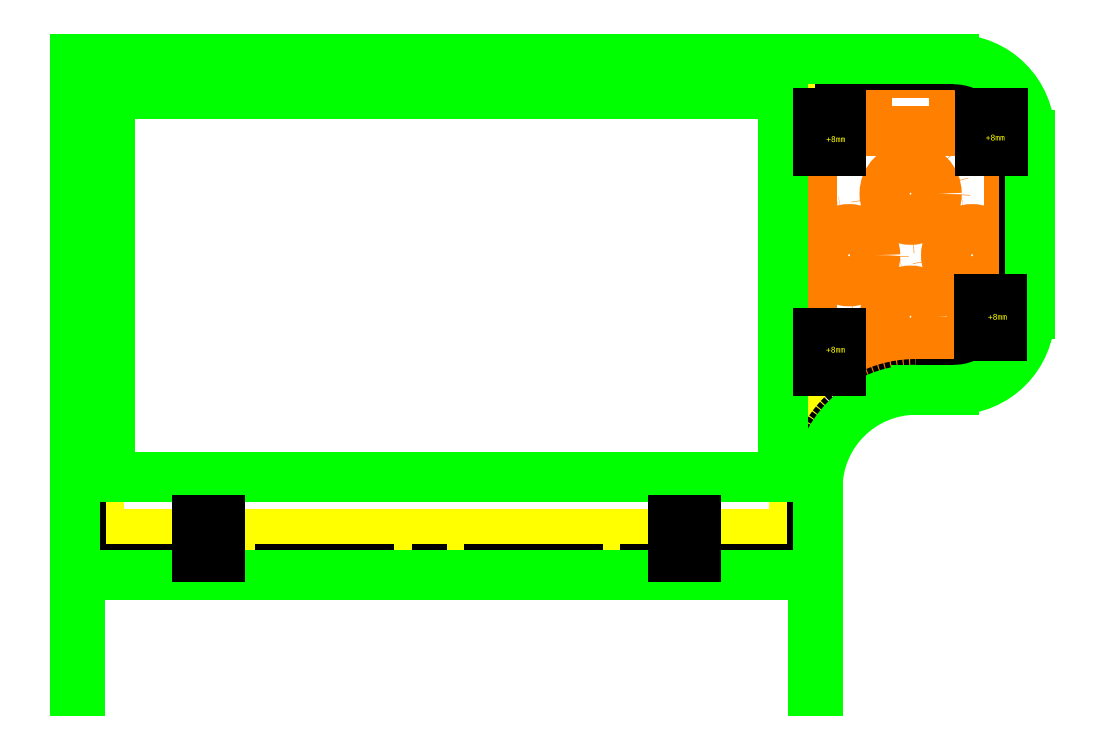
<metadata>
{"format":"dxf","ext":"dxf","renderer":"ezdxf+matplotlib","layout":"modelspace","background":"white","min_lineweight":24,"dpi":150}
</metadata>
<code>
0
SECTION
2
ENTITIES
0
LINE
8
VA
10
-57
20
-32
30
0
11
57
21
-32
31
0
0
LINE
8
VA
10
57
20
-32
30
0
11
57
21
32
31
0
0
LINE
8
VA
10
57
20
32
30
0
11
-57
21
32
31
0
0
LINE
8
VA
10
-57
20
32
30
0
11
-57
21
-32
31
0
0
LINE
8
0
10
-56
20
-31
30
0
11
56
21
-31
31
0
0
LINE
8
0
10
56
20
-31
30
0
11
56
21
31
31
0
0
LINE
8
0
10
56
20
31
30
0
11
-56
21
31
31
0
0
LINE
8
0
10
-56
20
31
30
0
11
-56
21
-31
31
0
0
LINE
8
LCD
10
-60
20
-42.8
30
0
11
60
21
-42.8
31
0
0
LINE
8
LCD
10
60
20
-42.8
30
0
11
60
21
34.8
31
0
0
LINE
8
LCD
10
60
20
34.8
30
0
11
-60
21
34.8
31
0
0
LINE
8
LCD
10
-60
20
34.8
30
0
11
-60
21
-42.8
31
0
0
LINE
8
LCD
10
-61.1
20
33.7
30
0
11
-60
21
33.7
31
0
0
LINE
8
LCD
10
-58.9
20
34.8
30
0
11
-58.9
21
35.9
31
0
0
LINE
8
LCD
10
-58.9
20
35.9
30
0
11
-61.1
21
35.9
31
0
0
LINE
8
LCD
10
-61.1
20
35.9
30
0
11
-61.1
21
33.7
31
0
0
LINE
8
LCD
10
60
20
33.7
30
0
11
61.1
21
33.7
31
0
0
LINE
8
LCD
10
61.1
20
33.7
30
0
11
61.1
21
35.9
31
0
0
LINE
8
LCD
10
61.1
20
35.9
30
0
11
58.9
21
35.9
31
0
0
LINE
8
LCD
10
58.9
20
35.9
30
0
11
58.9
21
34.8
31
0
0
LINE
8
LCD
10
58.9
20
-43.9
30
0
11
61.1
21
-43.9
31
0
0
LINE
8
LCD
10
61.1
20
-43.9
30
0
11
61.1
21
-41.7
31
0
0
LINE
8
LCD
10
61.1
20
-41.7
30
0
11
60
21
-41.7
31
0
0
LINE
8
LCD
10
58.9
20
-42.8
30
0
11
58.9
21
-43.9
31
0
0
LINE
8
LCD
10
-61.1
20
-43.9
30
0
11
-58.9
21
-43.9
31
0
0
LINE
8
LCD
10
-58.9
20
-43.9
30
0
11
-58.9
21
-42.8
31
0
0
LINE
8
LCD
10
-60
20
-41.7
30
0
11
-61.1
21
-41.7
31
0
0
LINE
8
LCD
10
-61.1
20
-41.7
30
0
11
-61.1
21
-43.9
31
0
0
LINE
8
LCD
10
-61.1
20
35.9
30
0
11
61.1
21
35.9
31
0
0
LINE
8
LCD
10
61.1
20
35.9
30
0
11
61.1
21
-43.9
31
0
0
LINE
8
LCD
10
61.1
20
-43.9
30
0
11
-61.1
21
-43.9
31
0
0
LINE
8
LCD
10
-61.1
20
-43.9
30
0
11
-61.1
21
35.9
31
0
0
LINE
8
0
10
-66
20
41
30
0
11
-66
21
-71.9
31
0
0
LINE
8
0
10
66
20
-71.9
30
0
11
66
21
-35
31
0
0
LINE
8
0
10
66
20
41
30
0
11
-66
21
41
31
0
0
LINE
8
hidden
10
63
20
-48.9
30
0
11
-63
21
-48.9
31
0
0
LINE
8
0
10
61.2
20
-51.9
30
0
11
-61.2
21
-51.9
31
0
0
LINE
8
hidden
10
-63
20
38
30
0
11
-63
21
-48.9
31
0
0
LINE
8
hidden
10
63
20
-48.9
30
0
11
63
21
-35
31
0
0
INSERT
8
D6R
2
D6Rx4
10
80.05
20
5.213
30
0
0
LINE
8
0
10
102.6
20
26
30
0
11
102.6
21
-5
31
0
0
LINE
8
0
10
87.61
20
41
30
0
11
66
21
41
31
0
0
LINE
8
0
10
87.61
20
-20
30
0
11
81
21
-20
31
0
0
ARC
8
0
10
87.61
20
26
30
0
40
15
50
0
51
90
0
ARC
8
0
10
87.61
20
-5
30
0
40
15
50
270
51
0
0
ARC
8
0
10
81
20
-35
30
0
40
15
50
90
51
180
0
LINE
8
hidden
10
87.61
20
38
30
0
11
-63
21
38
31
0
0
ARC
8
hidden
10
87.61
20
26
30
0
40
12
50
0
51
90
0
LINE
8
hidden
10
99.61
20
26
30
0
11
99.61
21
-5
31
0
0
ARC
8
hidden
10
87.61
20
-5
30
0
40
12
50
270
51
0
0
ARC
8
hidden
10
81
20
-35
30
0
40
18
50
90
51
180
0
LINE
8
hidden
10
87.61
20
-17
30
0
11
81
21
-17
31
0
0
LINE
8
0
10
-61.2
20
-71.9
30
0
11
-66
21
-71.9
31
0
0
LINE
8
0
10
66
20
-71.9
30
0
11
61.2
21
-71.9
31
0
0
LINE
8
0
10
61.2
20
-71.9
30
0
11
61.2
21
-51.9
31
0
0
LINE
8
0
10
-61.2
20
-51.9
30
0
11
-61.2
21
-71.9
31
0
0
LINE
8
extrude
10
-64
20
39
30
0
11
-64
21
-69.9
31
0
0
LINE
8
extrude
10
-63.2
20
-49.9
30
0
11
-63.2
21
-69.9
31
0
0
LINE
8
extrude
10
63.2
20
-49.9
30
0
11
-63.2
21
-49.9
31
0
0
LINE
8
extrude
10
63.2
20
-69.9
30
0
11
63.2
21
-49.9
31
0
0
LINE
8
extrude
10
64
20
-69.9
30
0
11
64
21
-35
31
0
0
ARC
8
extrude
10
81
20
-35
30
0
40
17
50
90
51
180
0
LINE
8
extrude
10
87.61
20
-18
30
0
11
81
21
-18
31
0
0
ARC
8
extrude
10
87.61
20
-5
30
0
40
13
50
270
51
0
0
LINE
8
extrude
10
100.6
20
26
30
0
11
100.6
21
-5
31
0
0
ARC
8
extrude
10
87.61
20
26
30
0
40
13
50
0
51
90
0
LINE
8
extrude
10
87.61
20
39
30
0
11
66
21
39
31
0
0
LINE
8
extrude
10
87.61
20
39
30
0
11
-64
21
39
31
0
0
LINE
8
extrude
10
-63.2
20
-69.9
30
0
11
-64
21
-69.9
31
0
0
LINE
8
extrude
10
64
20
-69.9
30
0
11
63.2
21
-69.9
31
0
0
LINE
8
extrude
10
-58
20
-33
30
0
11
58
21
-33
31
0
0
LINE
8
extrude
10
-58
20
33
30
0
11
-58
21
-33
31
0
0
LINE
8
extrude
10
58
20
33
30
0
11
-58
21
33
31
0
0
LINE
8
extrude
10
58
20
-33
30
0
11
58
21
33
31
0
0
INSERT
8
0
2
clip
10
41.1
20
-43.9
30
0
0
INSERT
8
0
2
clip
10
93.8
20
-5.787
30
0
0
INSERT
8
0
2
clip
10
66.05
20
-11.79
30
0
0
INSERT
8
0
2
clip
10
94.05
20
26.71
30
0
50
180
0
INSERT
8
0
2
clip
10
66.05
20
26.71
30
0
50
180
0
INSERT
8
0
2
clip
10
-41.1
20
-43.9
30
0
0
MTEXT
8
cotes
10
93.38
20
-4.918
30
0
40
1
41
0
71
1
72
1
1
+8mm
7
textstyle3
50
0
73
2
44
1
0
MTEXT
8
cotes
10
65.45
20
-10.59
30
0
40
1
41
0
71
1
72
1
1
+8mm
7
textstyle1
50
0
73
2
44
1
0
MTEXT
8
cotes
10
65.49
20
25.73
30
0
40
1
41
0
71
1
72
1
1
+8mm
7
textstyle2
50
0
73
2
44
1
0
MTEXT
8
cotes
10
93
20
26
30
0
40
1
41
0
71
1
72
1
1
+8mm
7
textstyle0
50
0
73
2
44
1
0
ENDSEC
0
EOF

</code>
